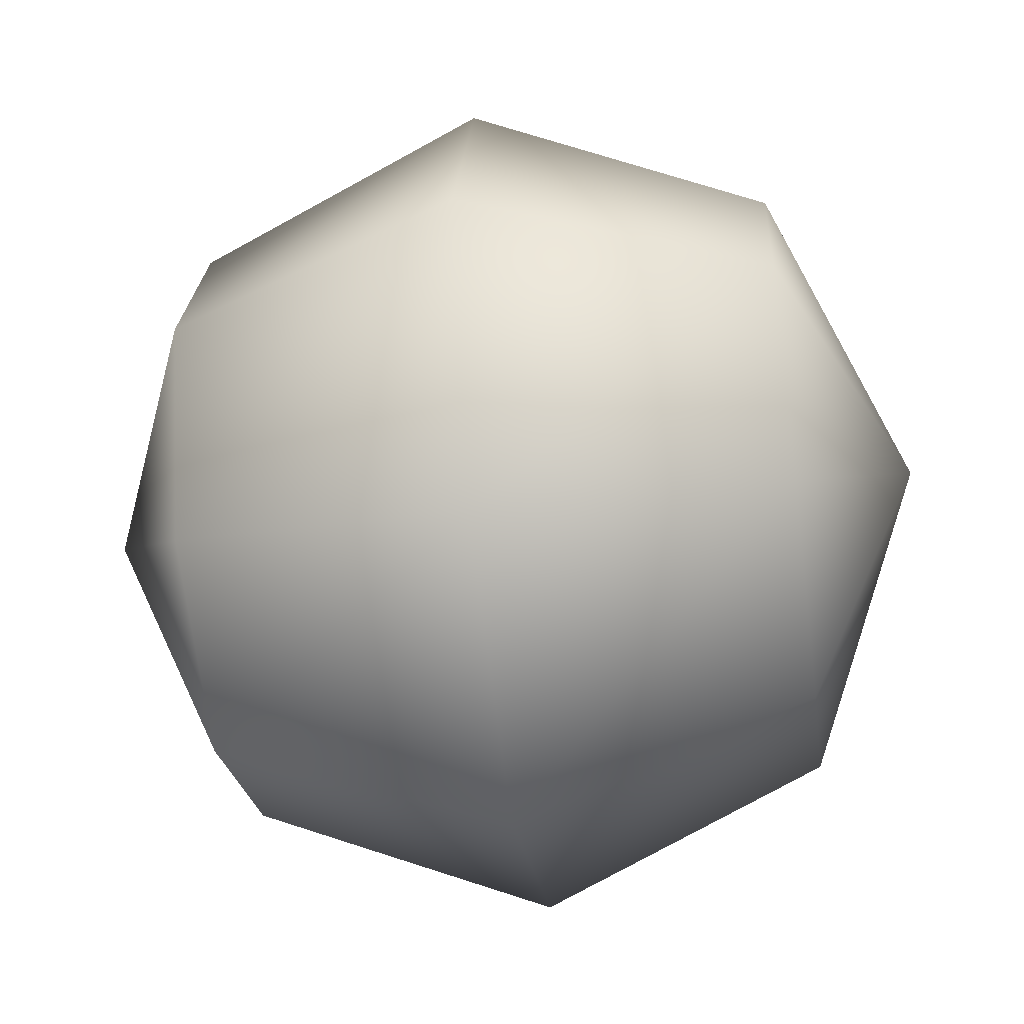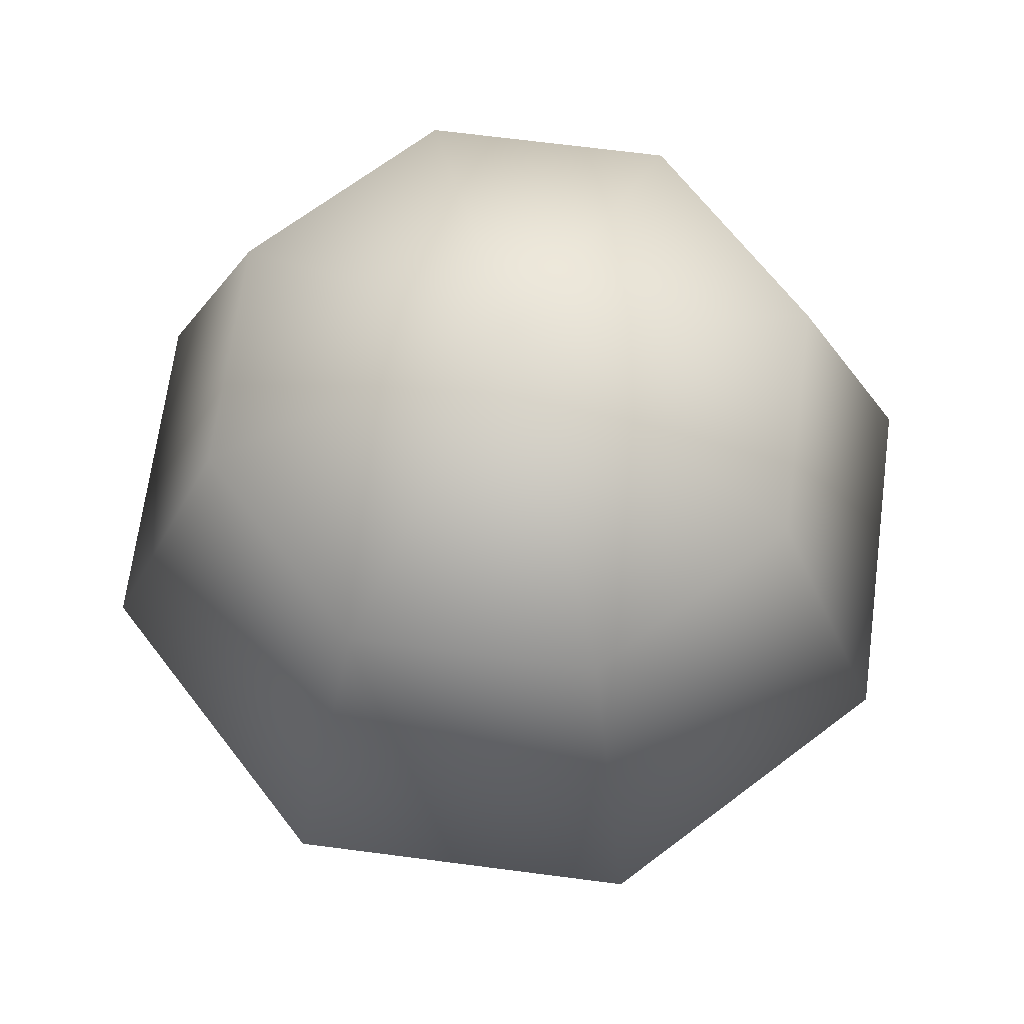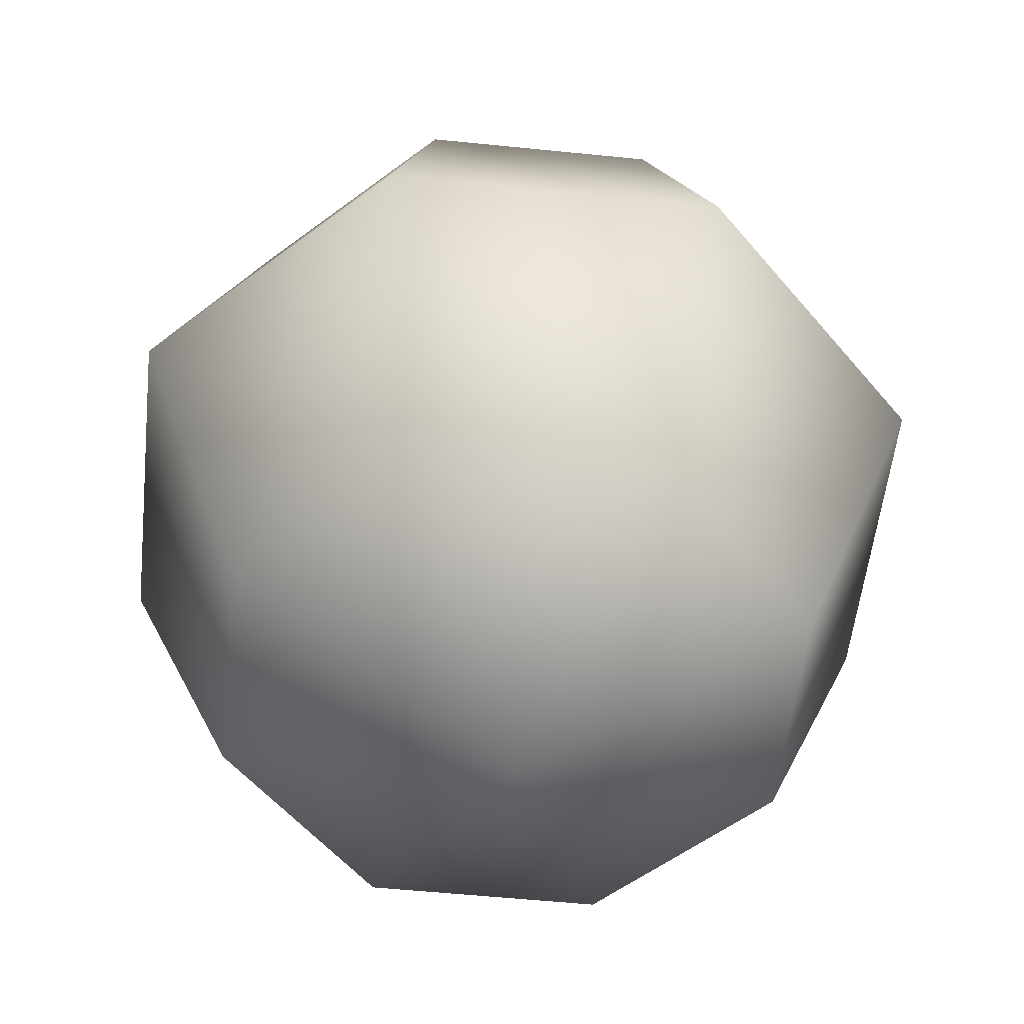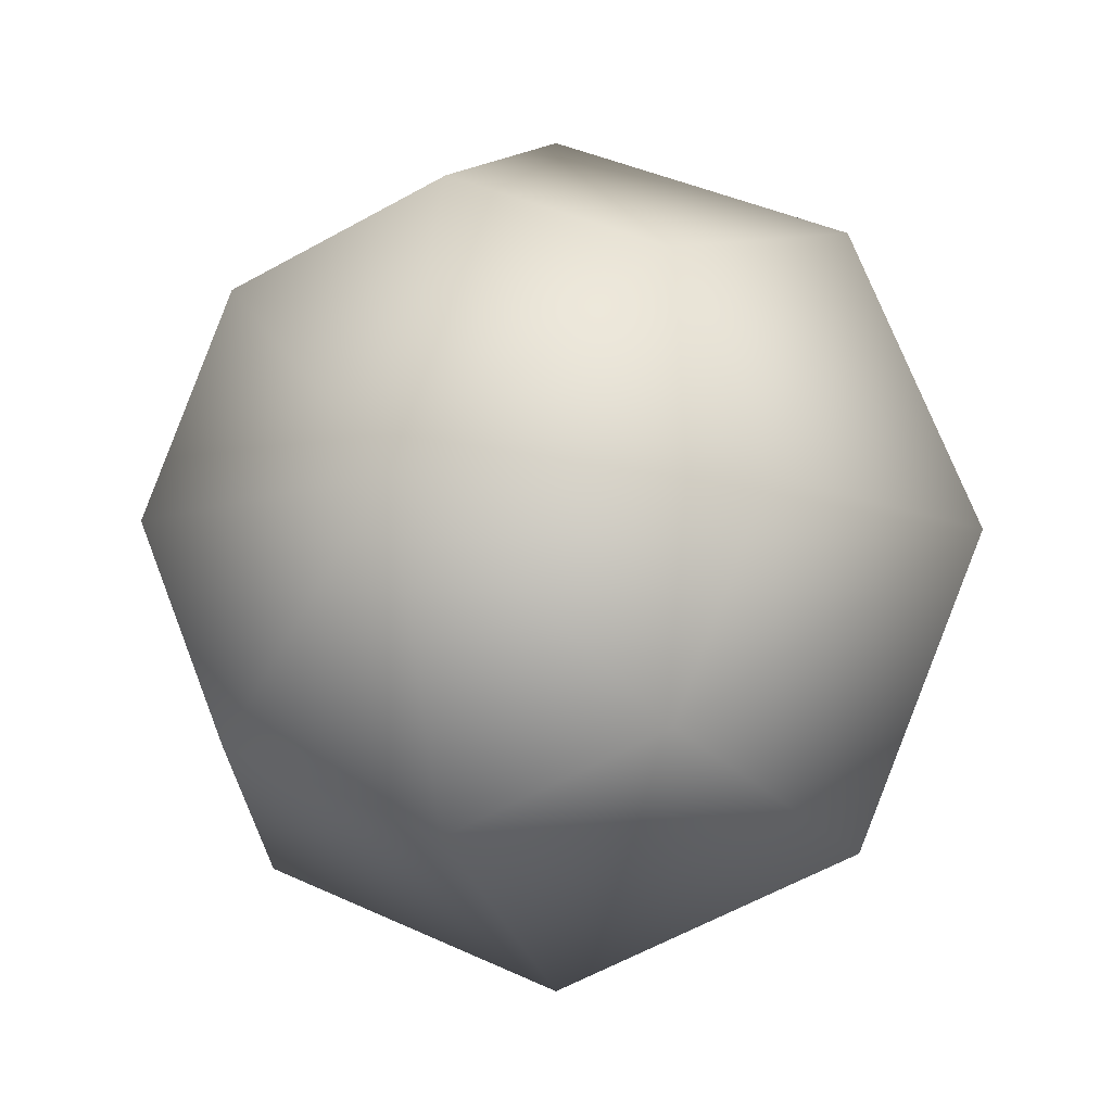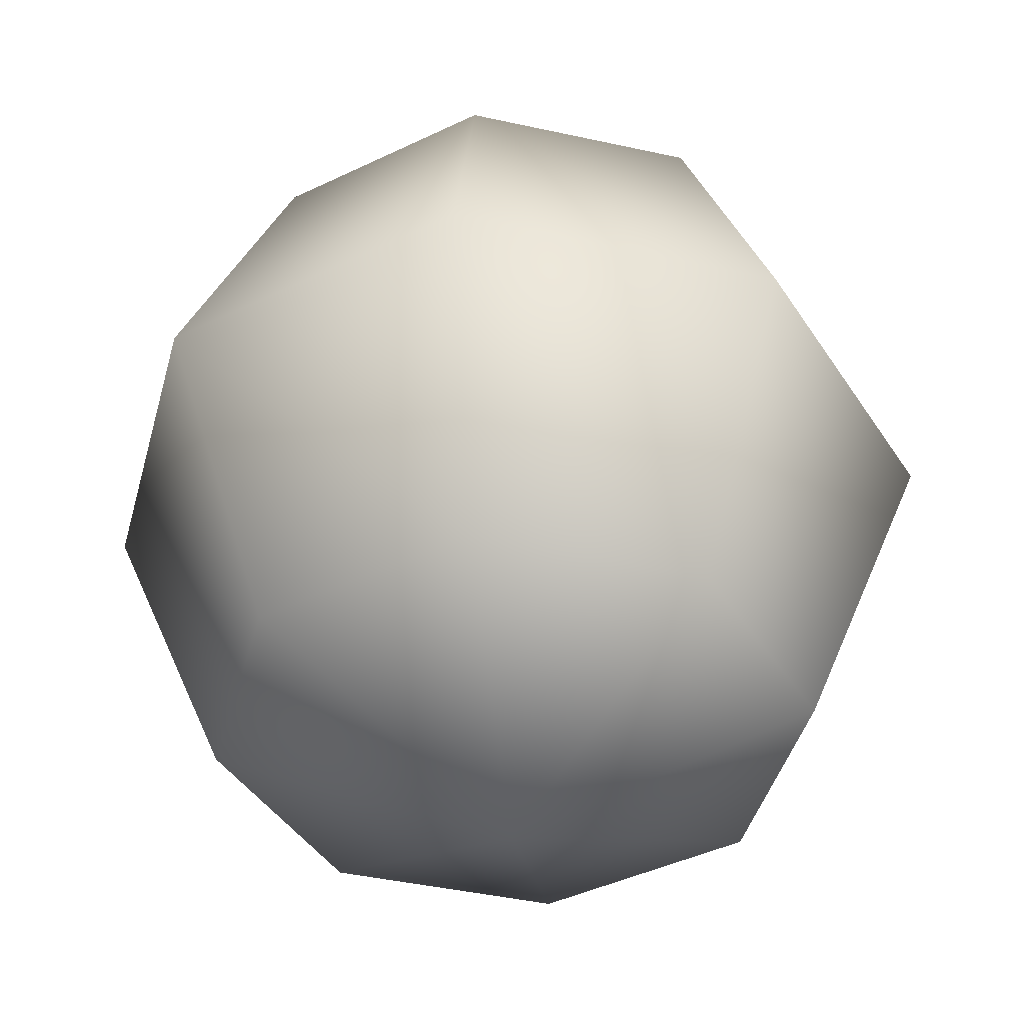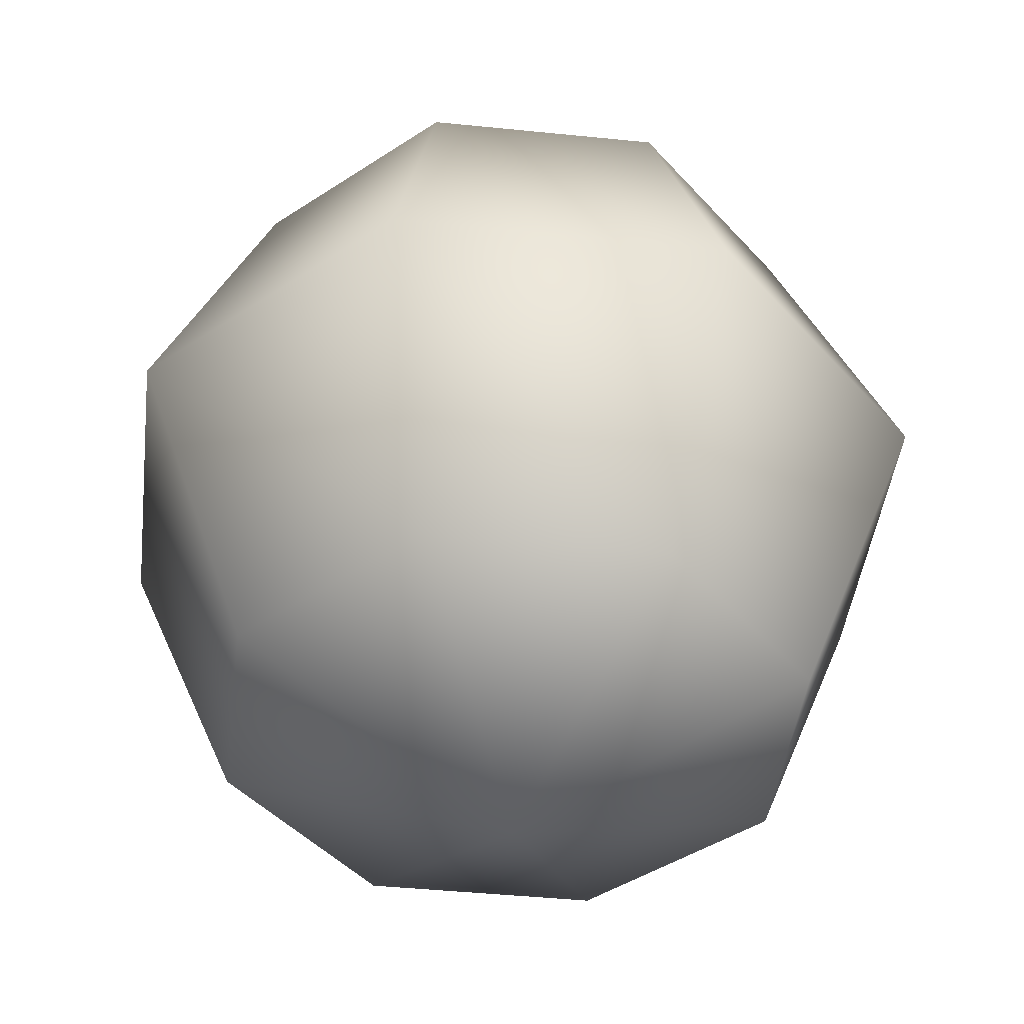
<metadata>
{"format":"obj","ext":"obj","renderer":"f3d","projection":"perspective","resolution":1024,"background":"white","views":[{"elev":-45.5,"azim":97.8,"up":"+Z"},{"elev":66.3,"azim":120.0,"up":"+Y"},{"elev":-54.1,"azim":-73.7,"up":"+Y"},{"elev":-10.2,"azim":-160.5,"up":"+Z"},{"elev":-42.3,"azim":-82.4,"up":"+Y"},{"elev":-43.3,"azim":-74.4,"up":"+Y"}]}
</metadata>
<code>
o catapultball01
v -0.8851 0.8777 0.006037
v -0.8851 0 0.8838
v -0.628 0.8777 0.6267
v -0.007361 -1.241 0.006037
v 0.8704 -0.8777 0.006037
v 0.6133 -0.8777 0.6267
v -0.007361 -0.8777 0.8838
v -0.628 -0.8777 0.6267
v -1.249 0 0.006037
v -0.628 0.8777 -0.6146
v -0.007361 1.241 0.006037
v -0.007362 0.8777 -0.8717
v 0.6133 0.8777 -0.6146
v -0.8851 0 -0.8717
v -0.007362 0 -1.235
v -0.8851 -0.8777 0.006037
v -0.628 -0.8777 -0.6146
v -0.007362 -0.8777 -0.8717
v 0.6133 -0.8777 -0.6146
v 0.8704 0 -0.8717
v 1.234 0 0.006037
v 0.8704 0 0.8838
v -0.007361 0 1.247
v -0.007361 0.8777 0.8838
v 0.6133 0.8777 0.6267
v 0.8704 0.8777 0.006037
g Geoset0
f 1 2 3
f 4 5 6
f 4 6 7
f 4 7 8
f 2 8 7
f 9 8 2
f 1 9 2
f 10 9 1
f 11 10 1
f 11 12 10
f 11 13 12
f 10 14 9
f 12 14 10
f 12 15 14
f 13 15 12
f 9 16 8
f 14 16 9
f 14 17 16
f 15 17 14
f 4 8 16
f 4 16 17
f 4 17 18
f 4 18 19
f 4 19 5
f 15 18 17
f 20 18 15
f 20 19 18
f 21 19 20
f 21 5 19
f 22 5 21
f 22 6 5
f 23 6 22
f 23 7 6
f 2 7 23
f 11 3 24
f 11 1 3
f 11 24 25
f 11 25 26
f 11 26 13
f 13 20 15
f 26 20 13
f 26 21 20
f 25 21 26
f 25 22 21
f 24 22 25
f 24 23 22
f 3 23 24
f 3 2 23

</code>
